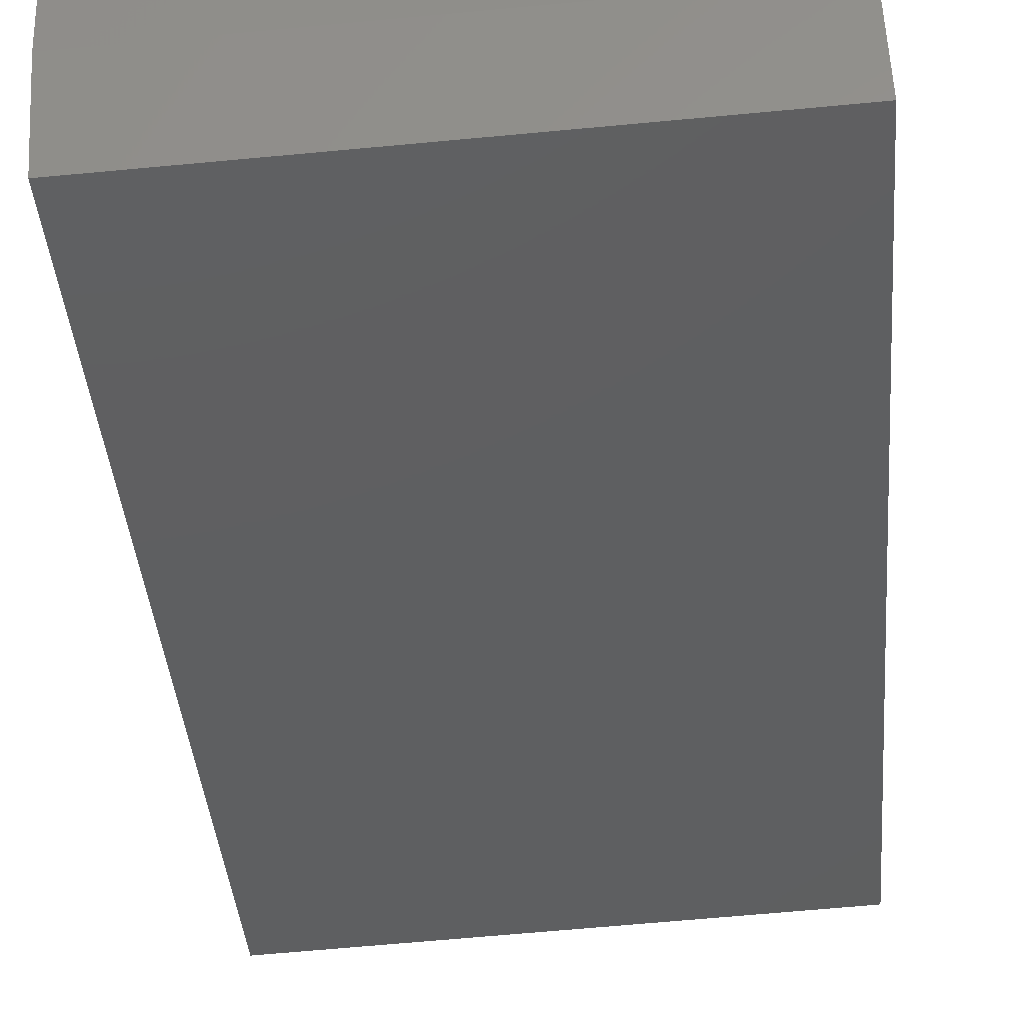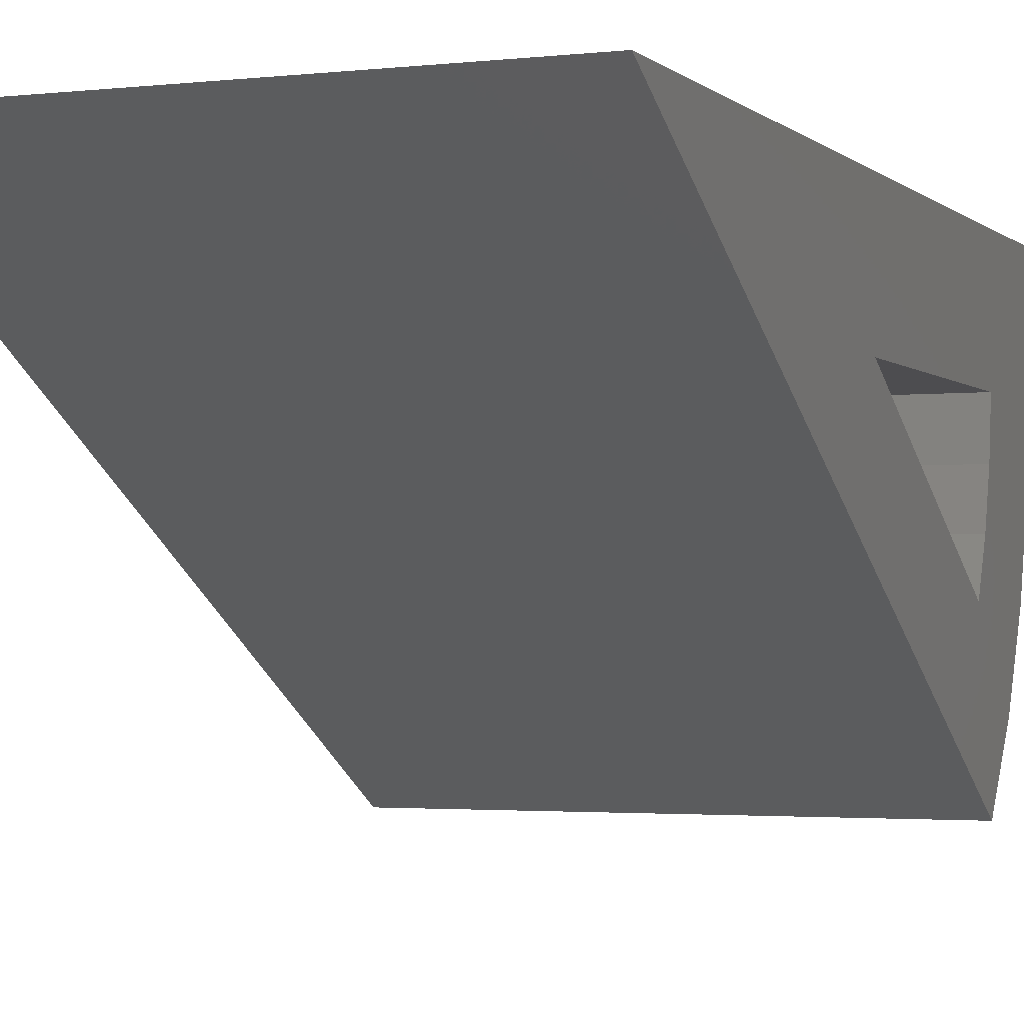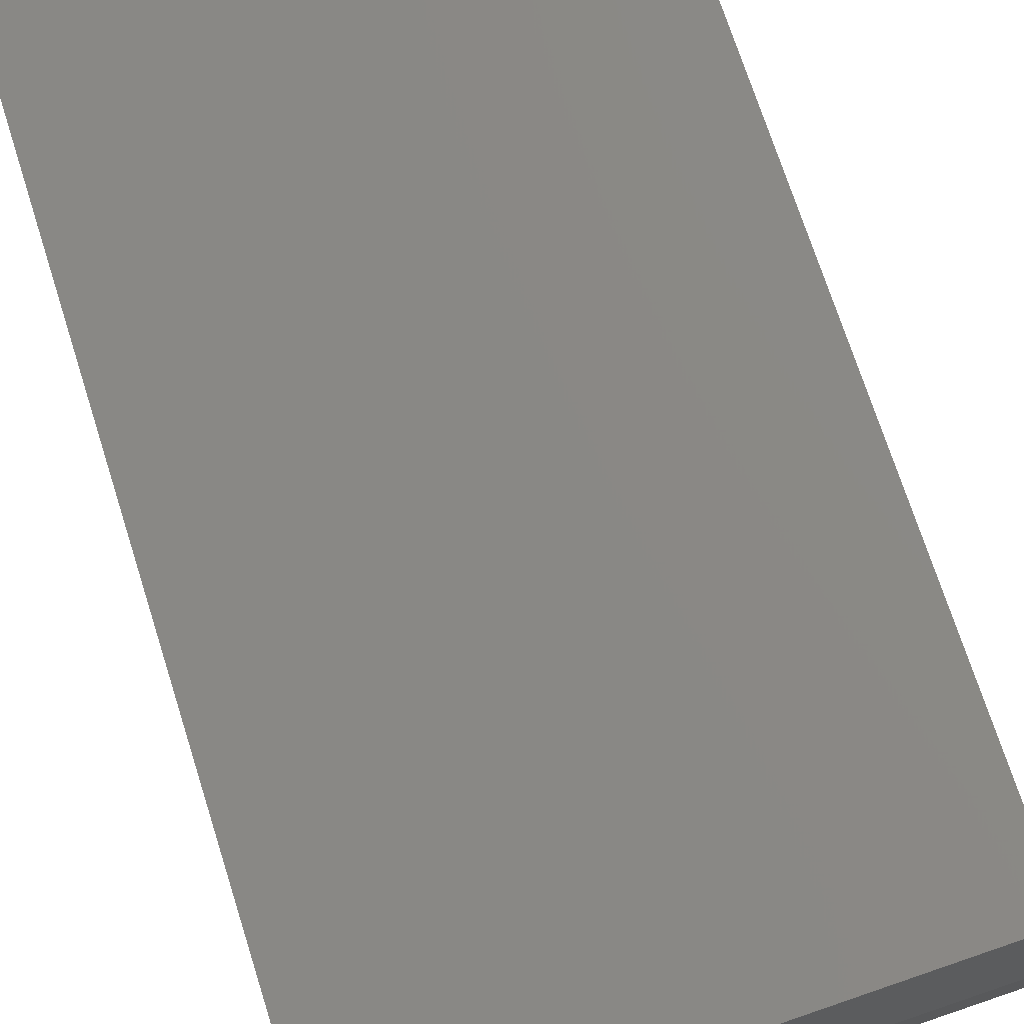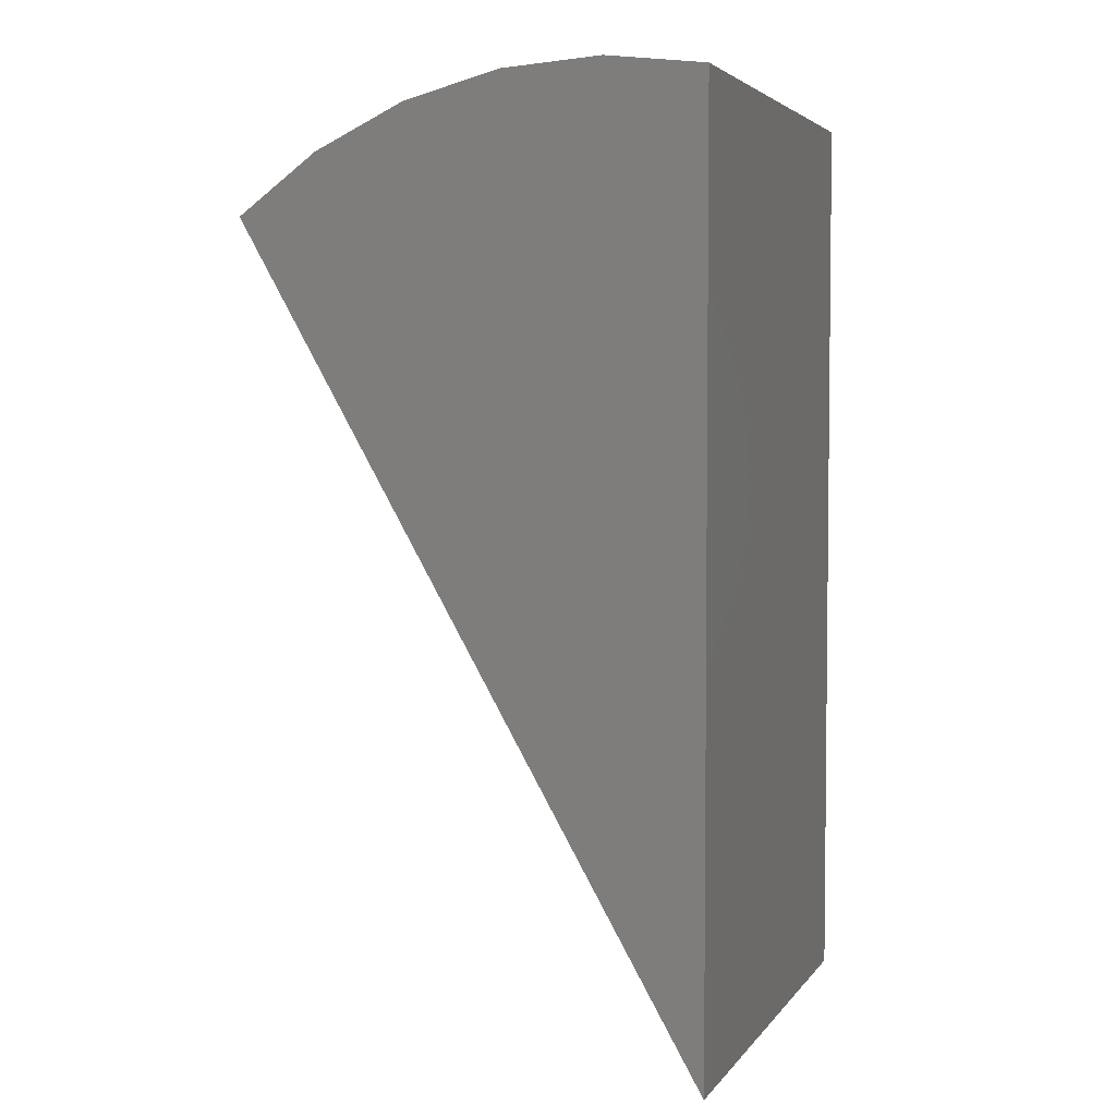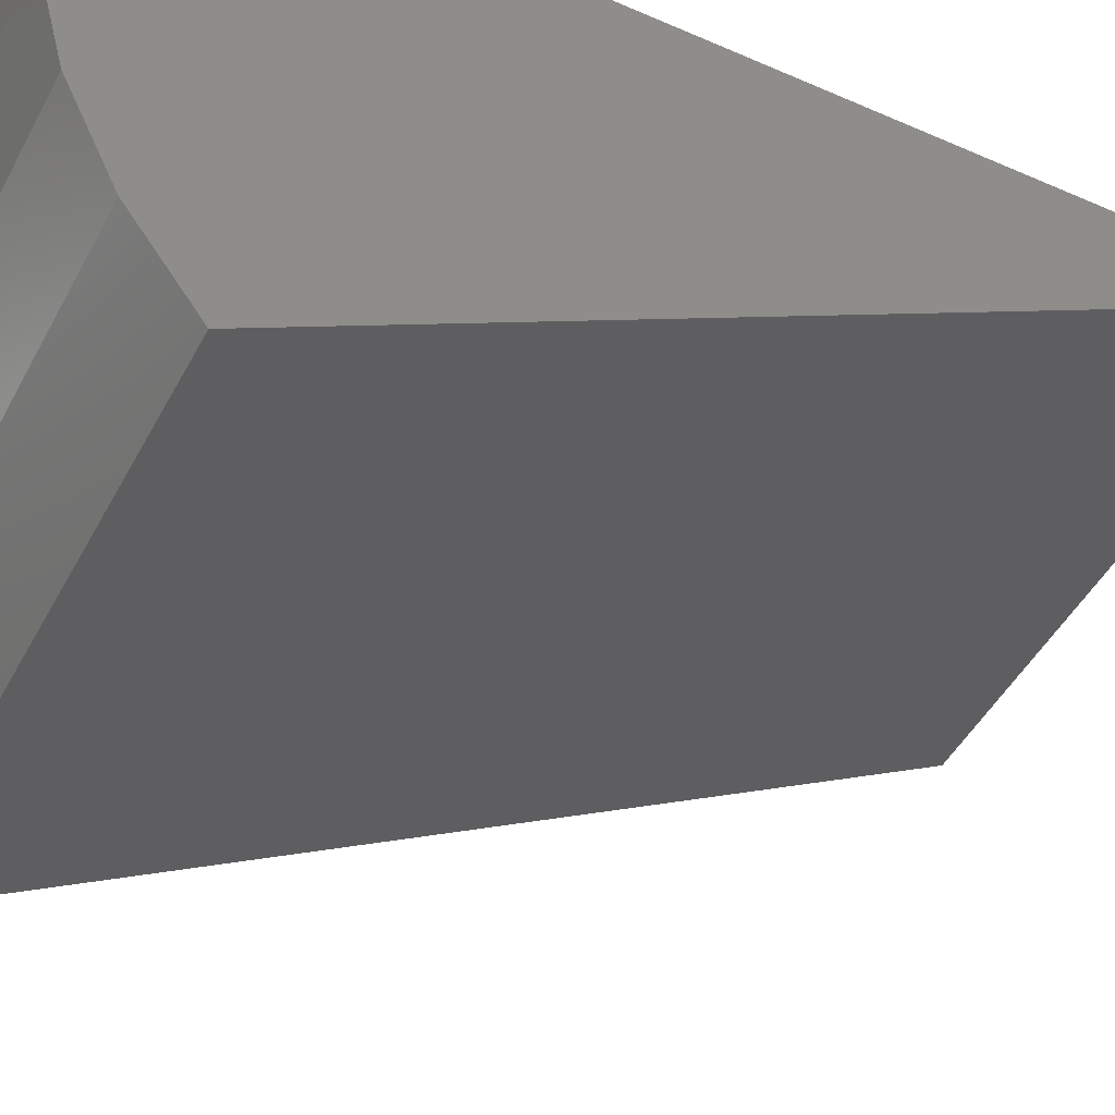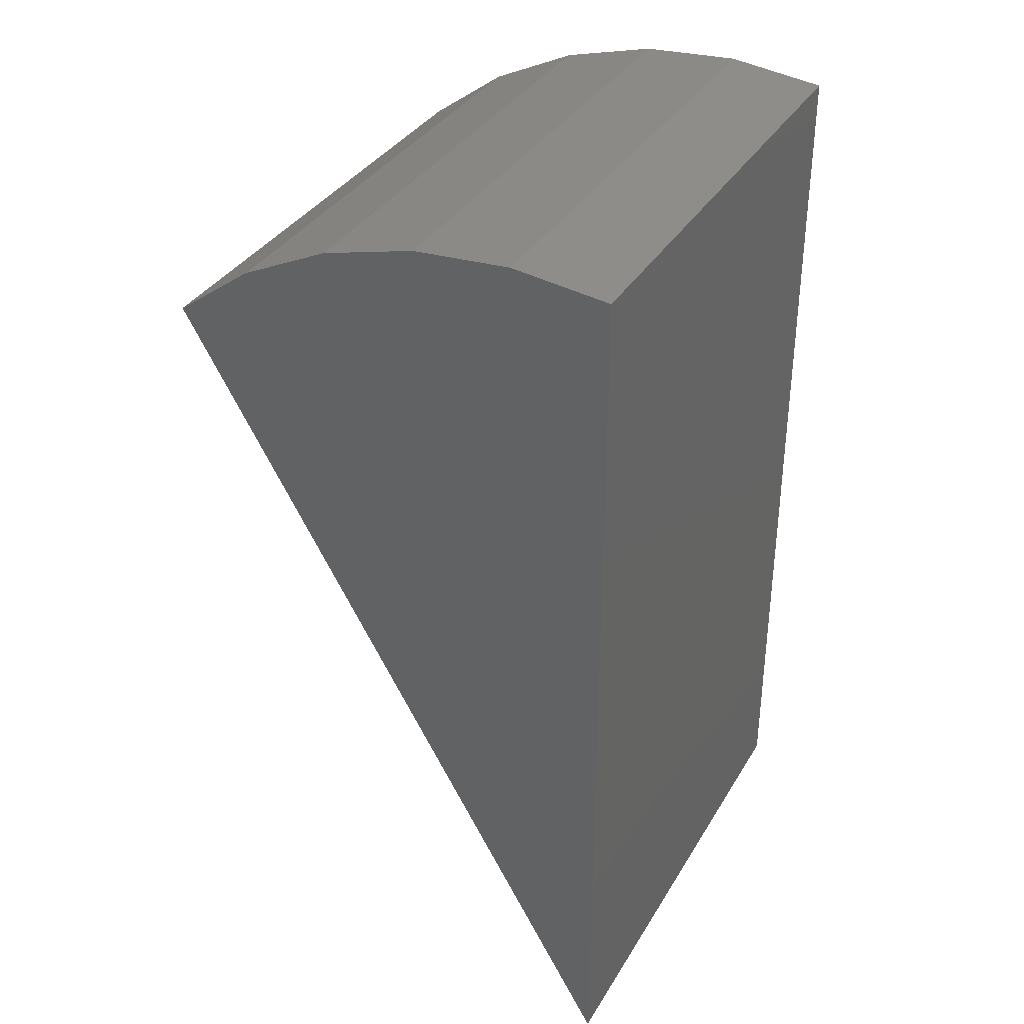
<metadata>
{"format":"stl","ext":"stl","renderer":"f3d","projection":"perspective","resolution":1024,"background":"white","views":[{"elev":-67.8,"azim":5.3,"up":"+Y"},{"elev":-2.3,"azim":-157.8,"up":"+Y"},{"elev":-77.9,"azim":-159.7,"up":"+Y"},{"elev":4.1,"azim":108.9,"up":"+Z"},{"elev":-46.3,"azim":63.3,"up":"+Y"},{"elev":35.3,"azim":117.0,"up":"+Z"}]}
</metadata>
<code>
# stl→obj: 24 verts, 44 faces
v -0.5156 -0.1524 0.9327
v -0.5156 0.02185 0.9451
v -0.5156 0.1953 0.9246
v -0.5156 -0.6194 0.709
v -0.5156 -0.4787 0.8126
v -0.5156 -0.3212 0.8881
v -0.5156 -0.2279 0.6808
v -0.5156 -0.3203 0.6416
v -0.5156 -0.03125 0.1337
v -0.5156 0.1953 -0.7224
v -0.5156 -0.03125 0.7181
v -0.5156 -0.1309 0.7065
v 0.1875 -0.3203 0.6416
v 0.1875 -0.2279 0.6808
v 0.1875 -0.1309 0.7065
v 0.1875 -0.03125 0.7181
v 0.1875 -0.03125 0.1337
v 0.4141 -0.4787 0.8126
v 0.4141 -0.6194 0.709
v 0.4141 -0.3212 0.8881
v 0.4141 0.1953 -0.7224
v 0.4141 -0.1524 0.9327
v 0.4141 0.1953 0.9246
v 0.4141 0.02185 0.9451
f 1 2 3
f 4 5 6
f 4 6 7
f 4 7 8
f 4 8 9
f 4 9 10
f 11 10 9
f 10 11 3
f 3 11 12
f 3 12 1
f 1 12 7
f 1 7 6
f 7 13 8
f 13 7 14
f 14 7 12
f 14 12 15
f 15 12 11
f 15 11 16
f 11 9 16
f 16 9 17
f 8 13 9
f 9 13 17
f 18 19 20
f 20 19 21
f 20 21 22
f 22 21 23
f 22 23 24
f 4 19 5
f 5 19 18
f 5 18 6
f 6 18 20
f 6 20 1
f 1 20 22
f 1 22 2
f 2 22 24
f 2 24 3
f 3 24 23
f 10 3 21
f 21 3 23
f 10 21 4
f 4 21 19
f 17 13 14
f 17 14 15
f 17 15 16

</code>
